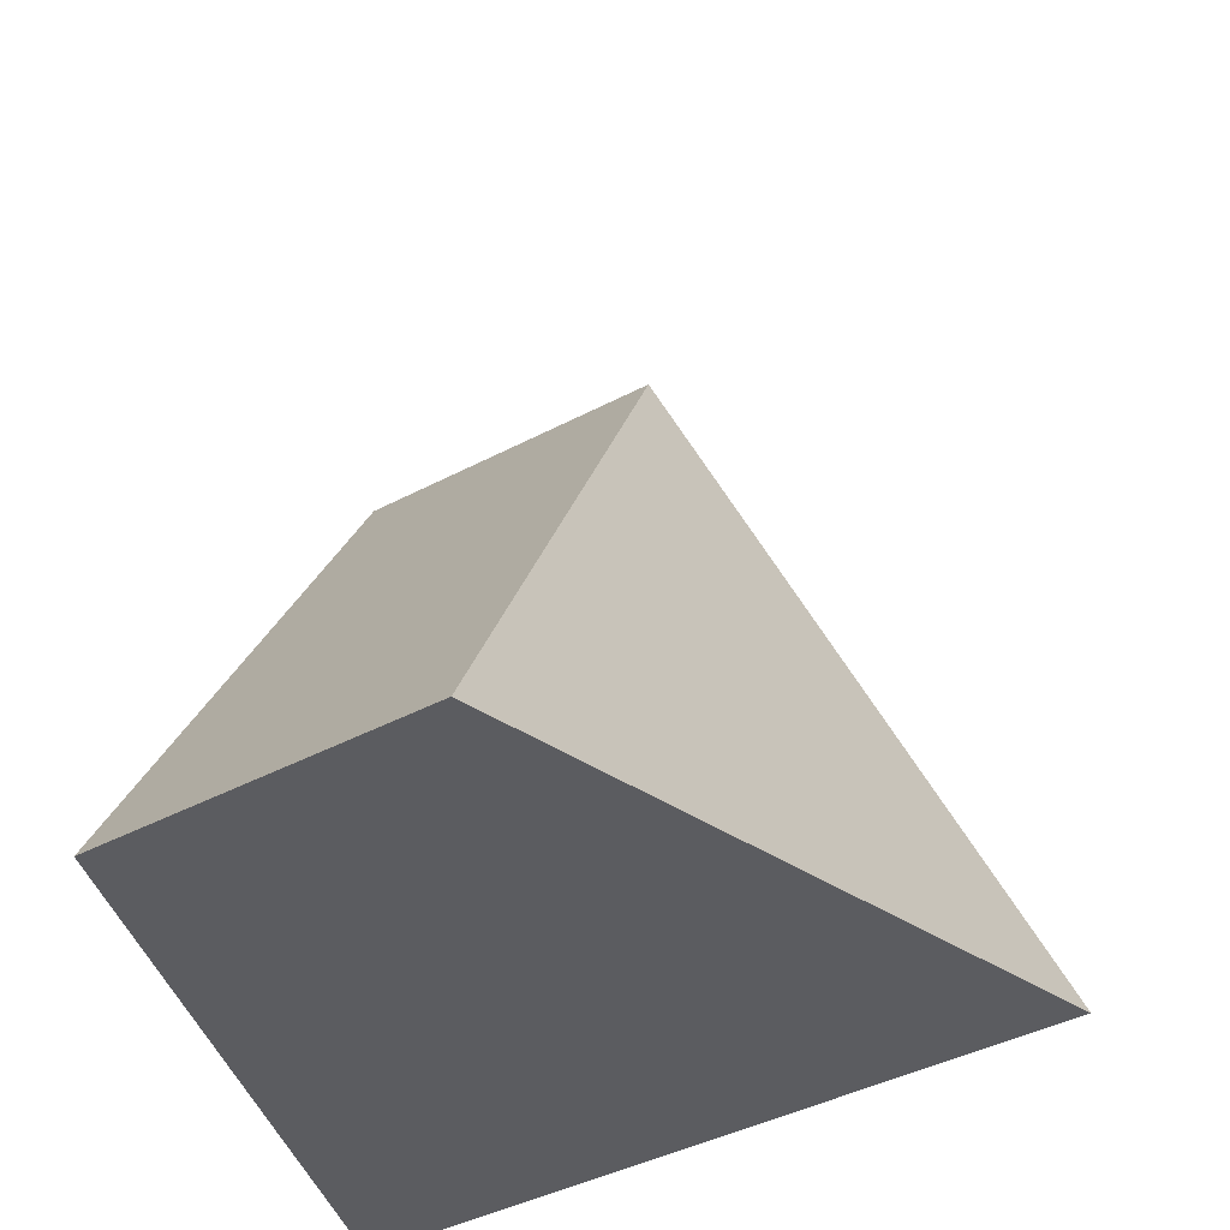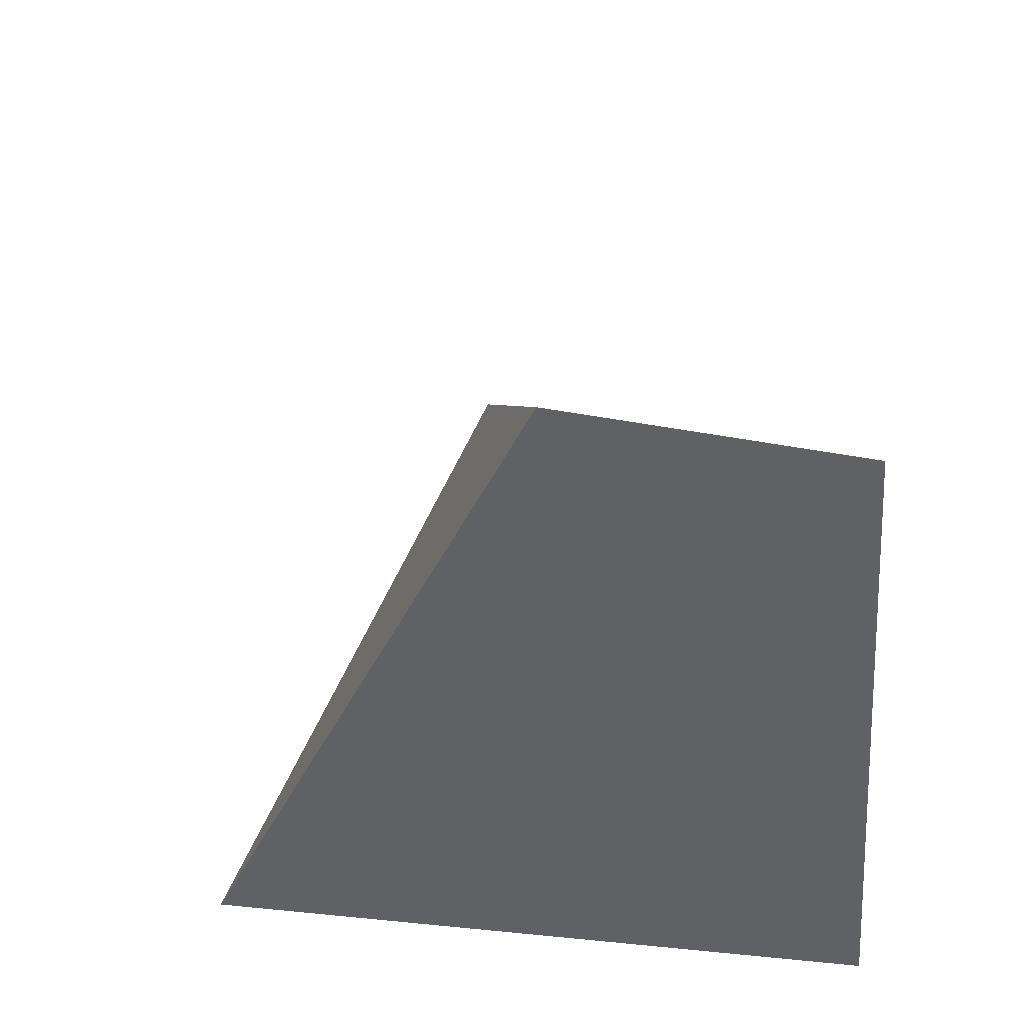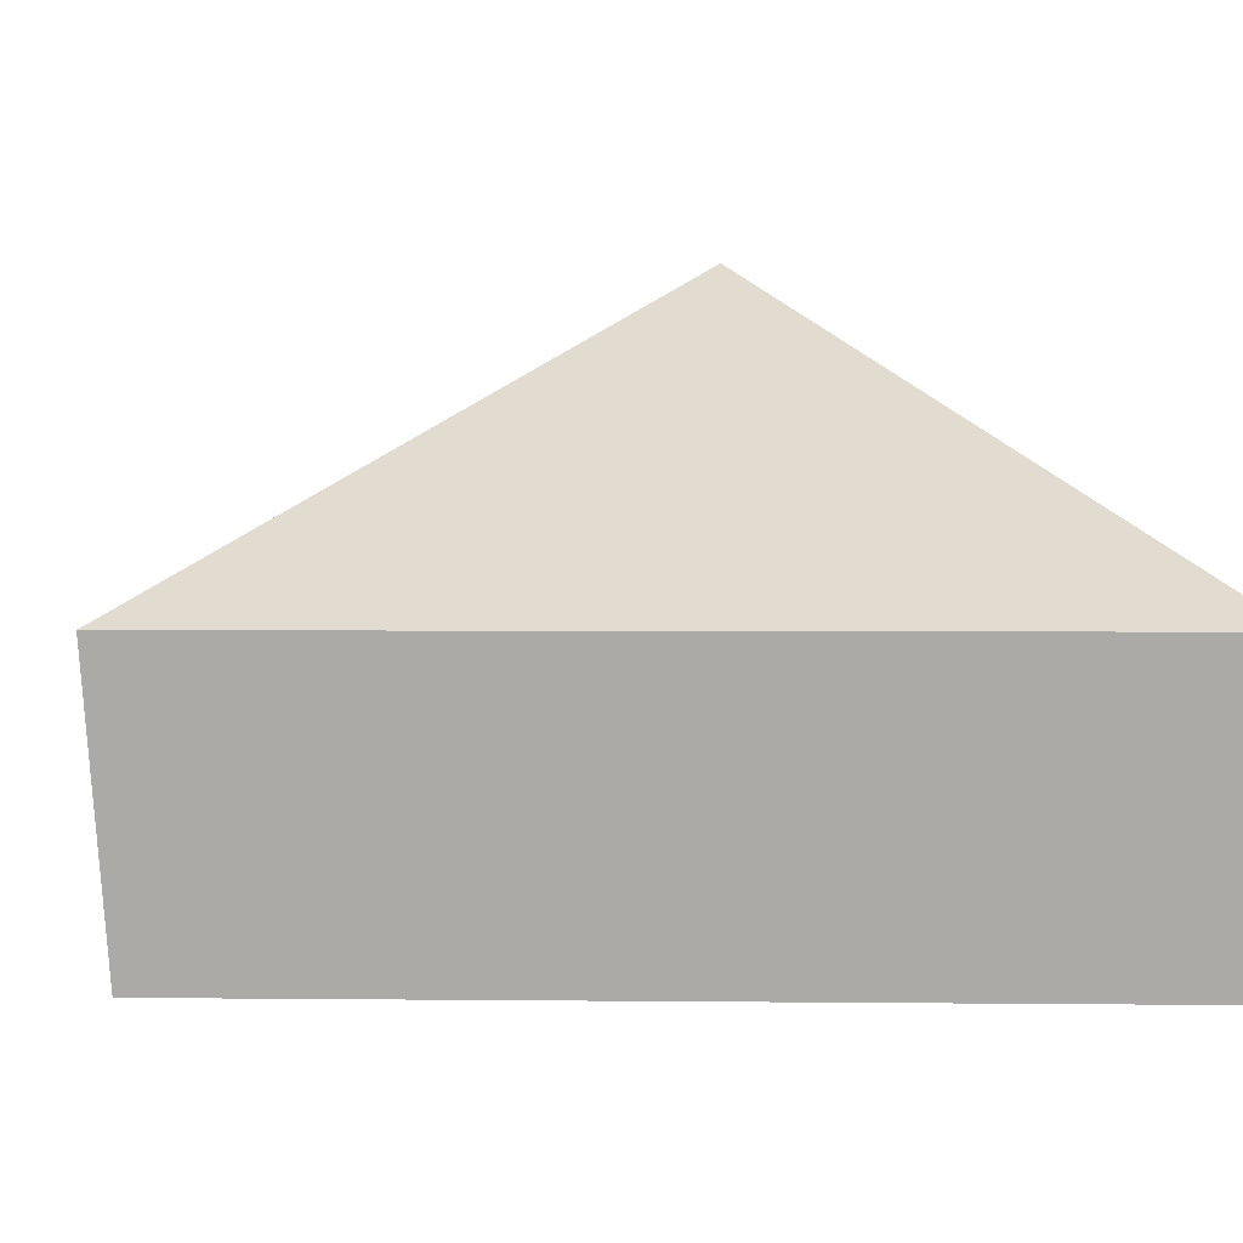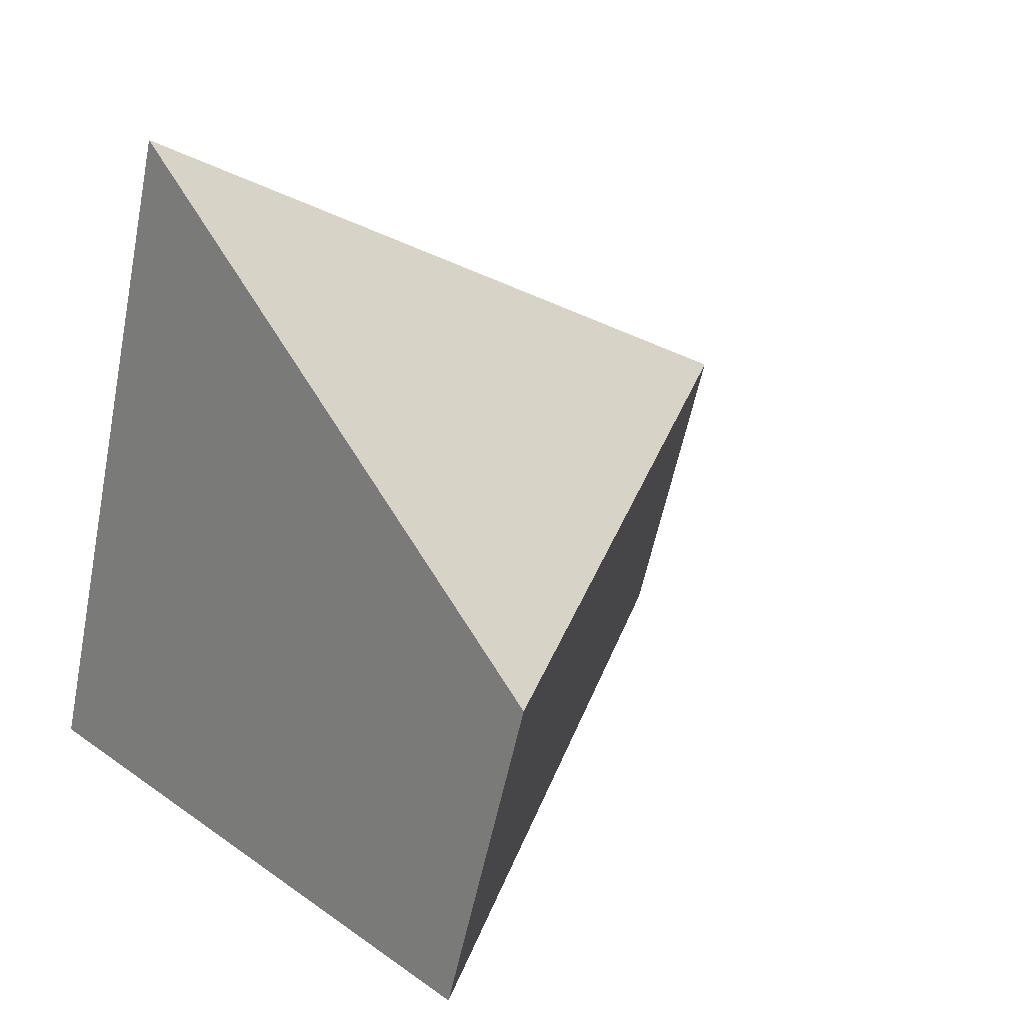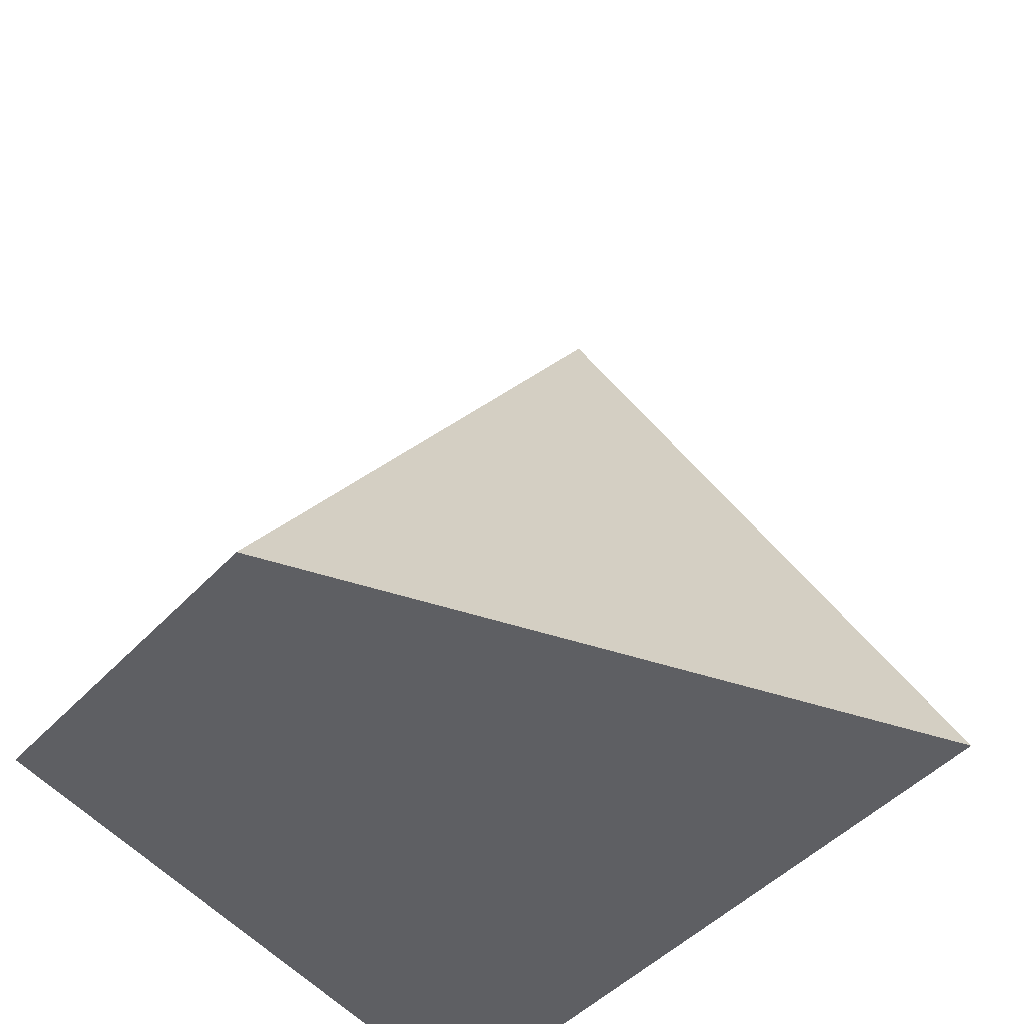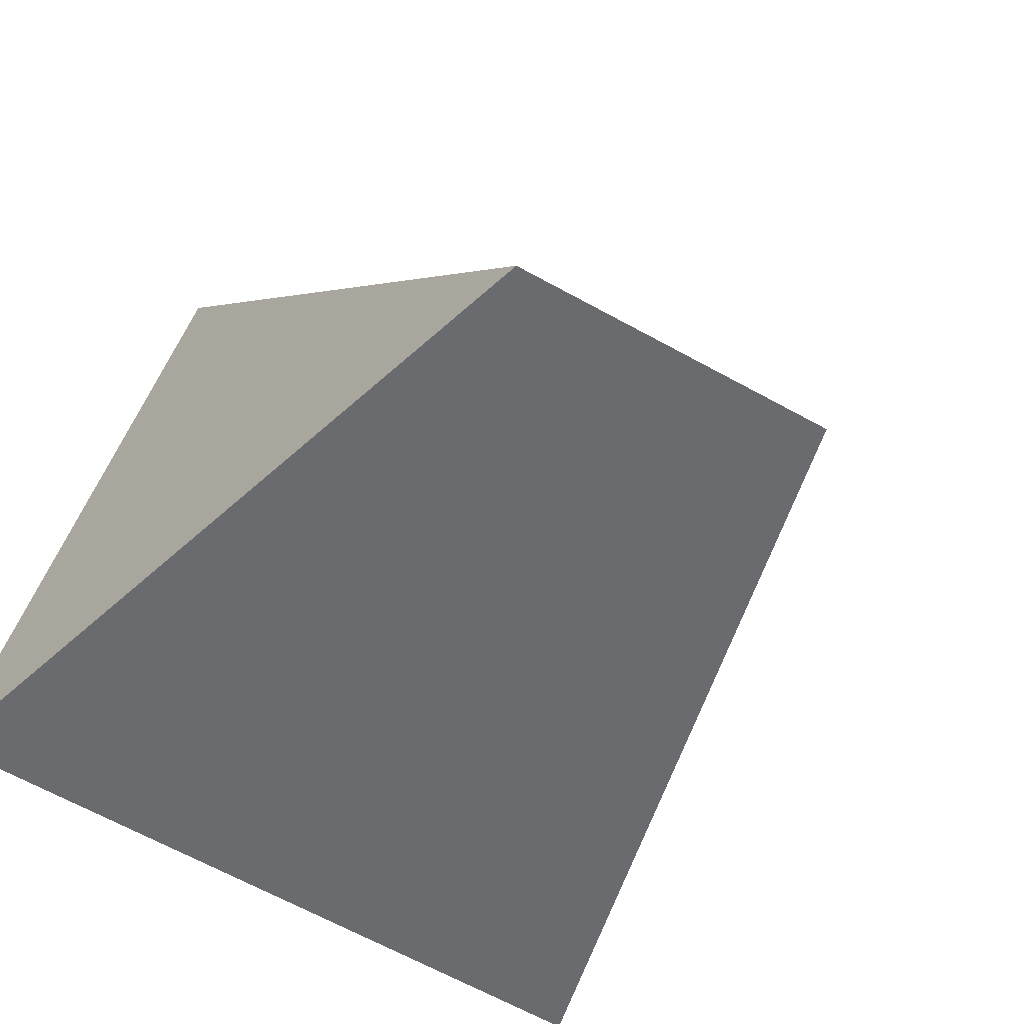
<metadata>
{"format":"obj","ext":"obj","renderer":"f3d","projection":"perspective","resolution":1024,"background":"white","views":[{"elev":-39.8,"azim":105.4,"up":"+Z"},{"elev":58.8,"azim":-95.6,"up":"+Z"},{"elev":0.1,"azim":58.4,"up":"+Y"},{"elev":21.4,"azim":-20.9,"up":"+Y"},{"elev":-46.7,"azim":124.8,"up":"+Z"},{"elev":-61.6,"azim":46.1,"up":"+Z"}]}
</metadata>
<code>
v 0.06173 -0.7774 -0.05056
v 0.3917 -0.7634 -0.07566
v 0.4213 -0.6248 -0.06057
v 0.1107 -0.4648 -0.01504
v 0.1731 -0.6242 0.3083
v 0.1493 -0.7627 0.2845
f 1 2 3 4
f 4 3 5
f 1 4 5 6
f 1 6 2
f 6 5 3 2

</code>
